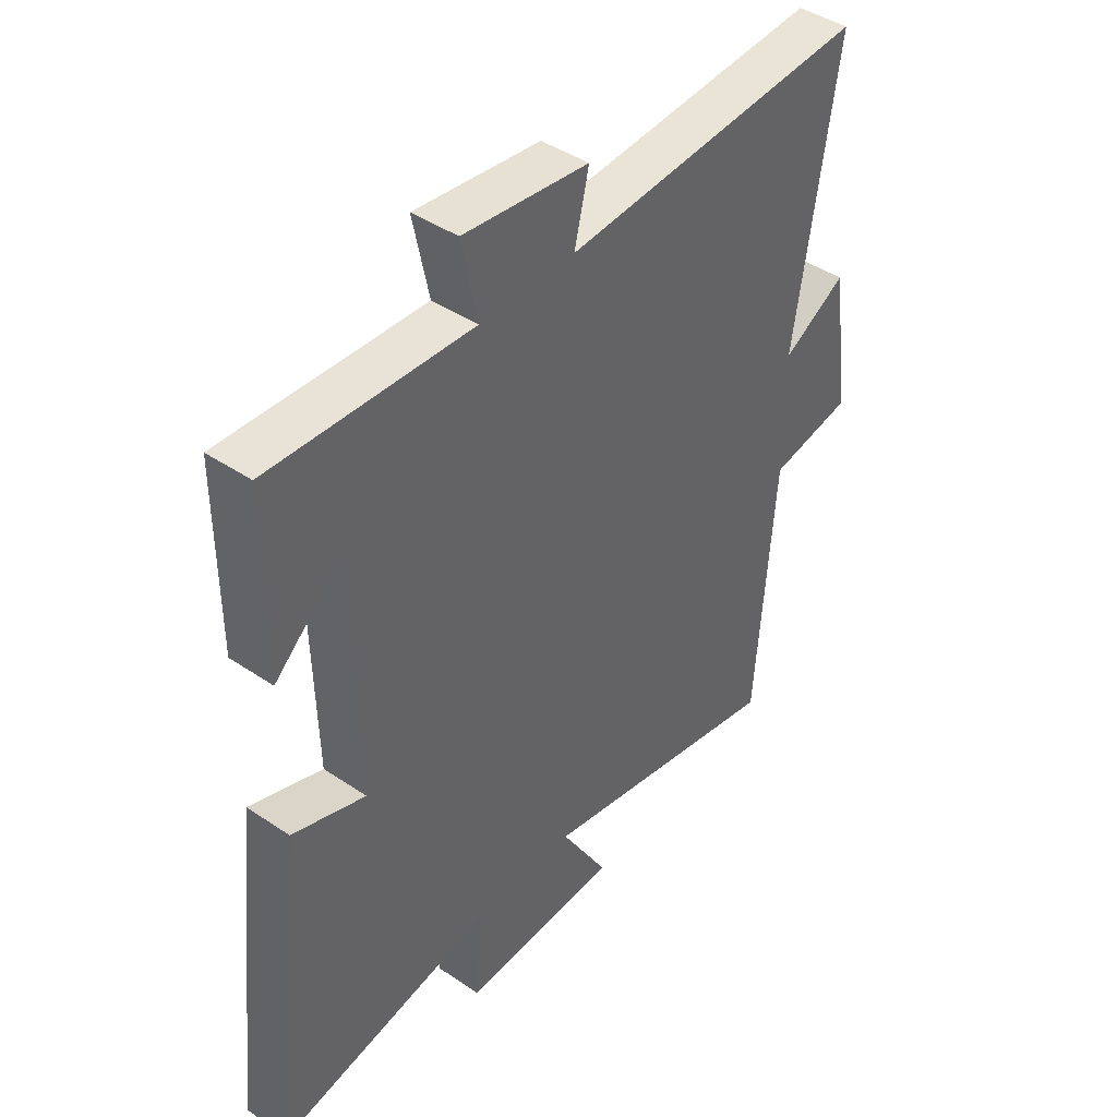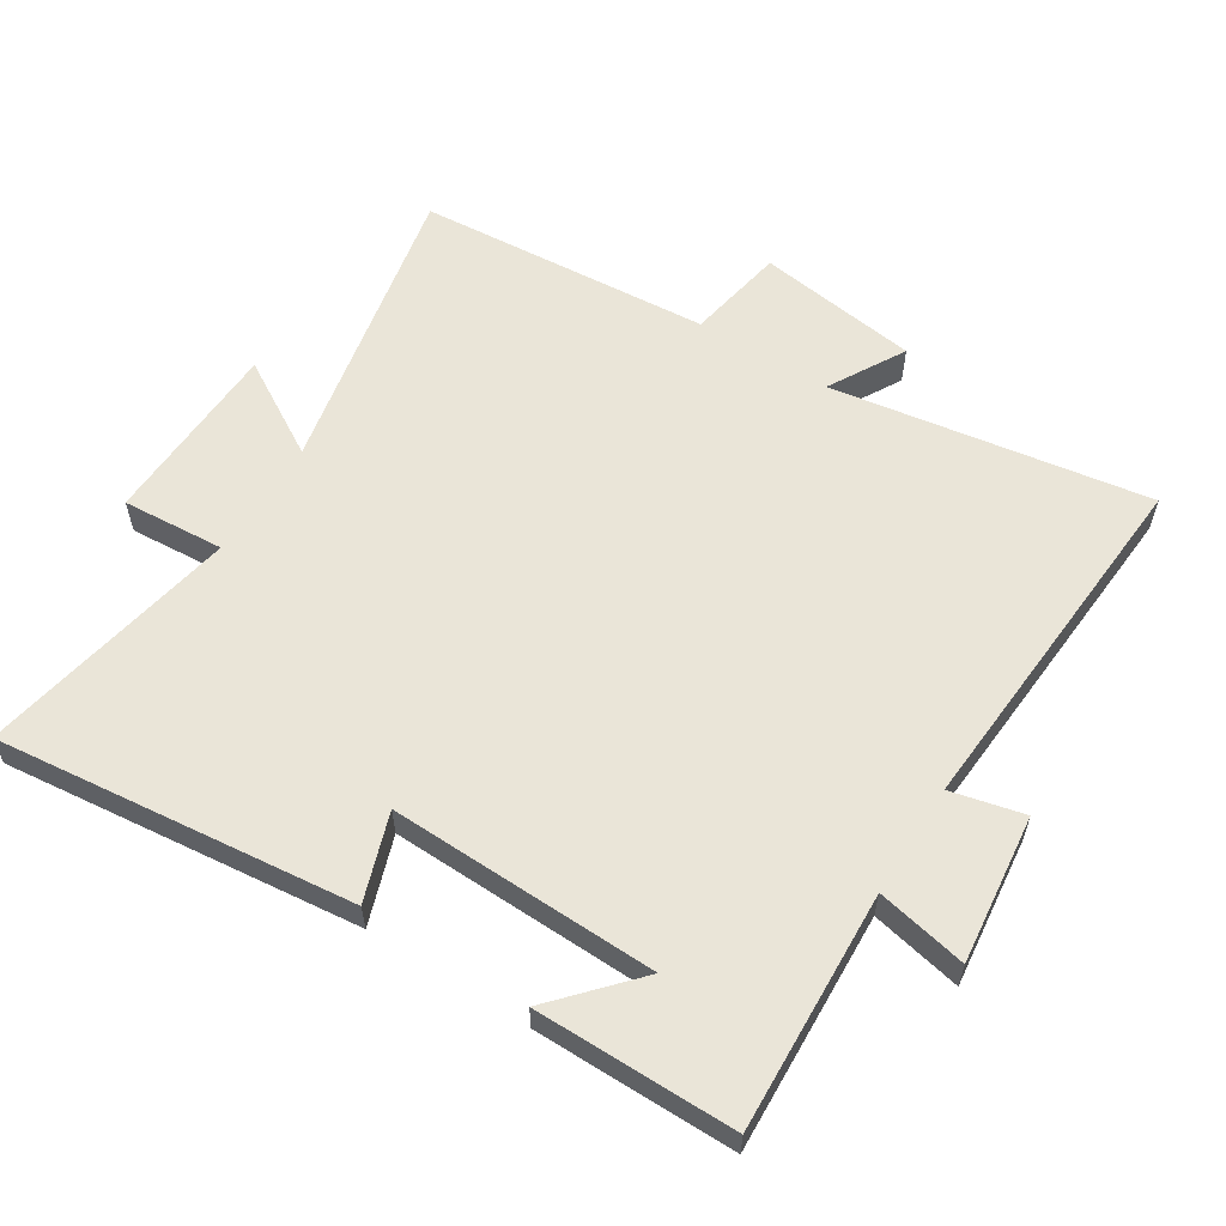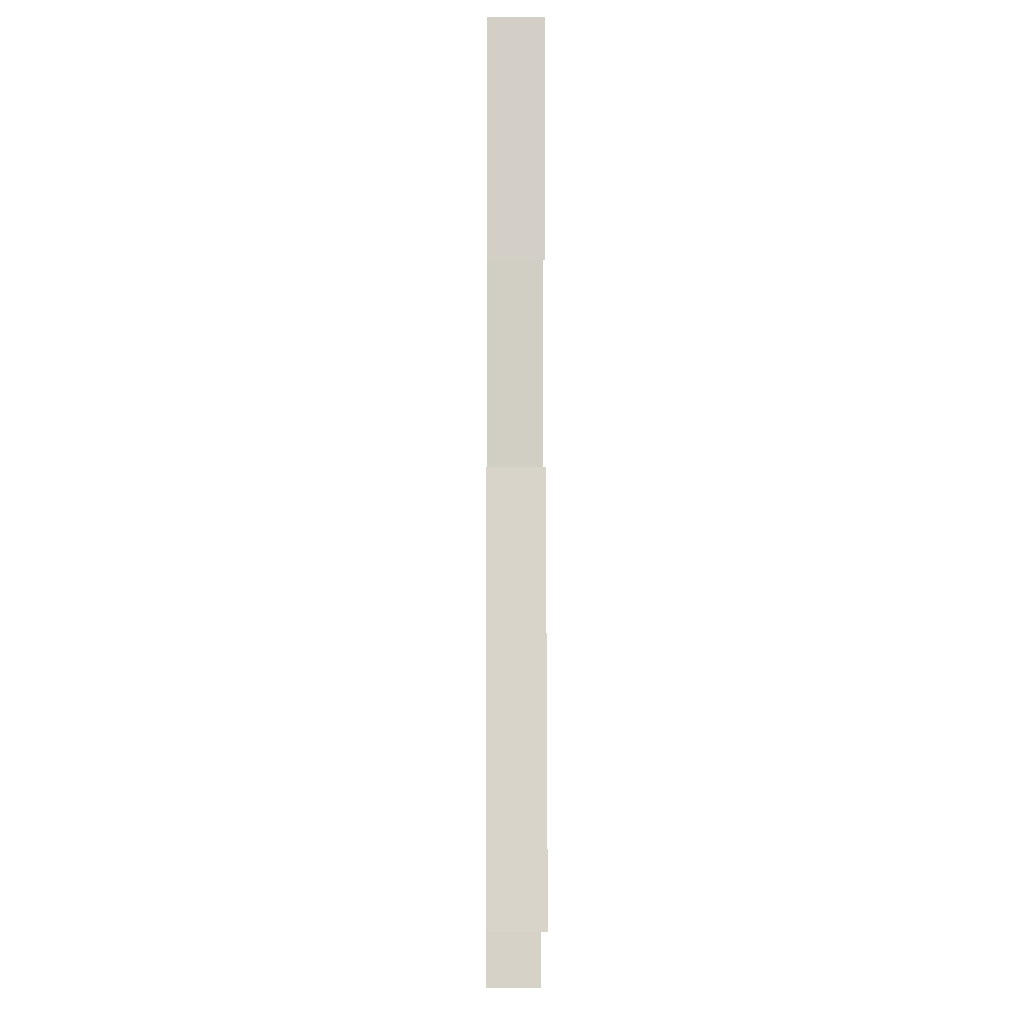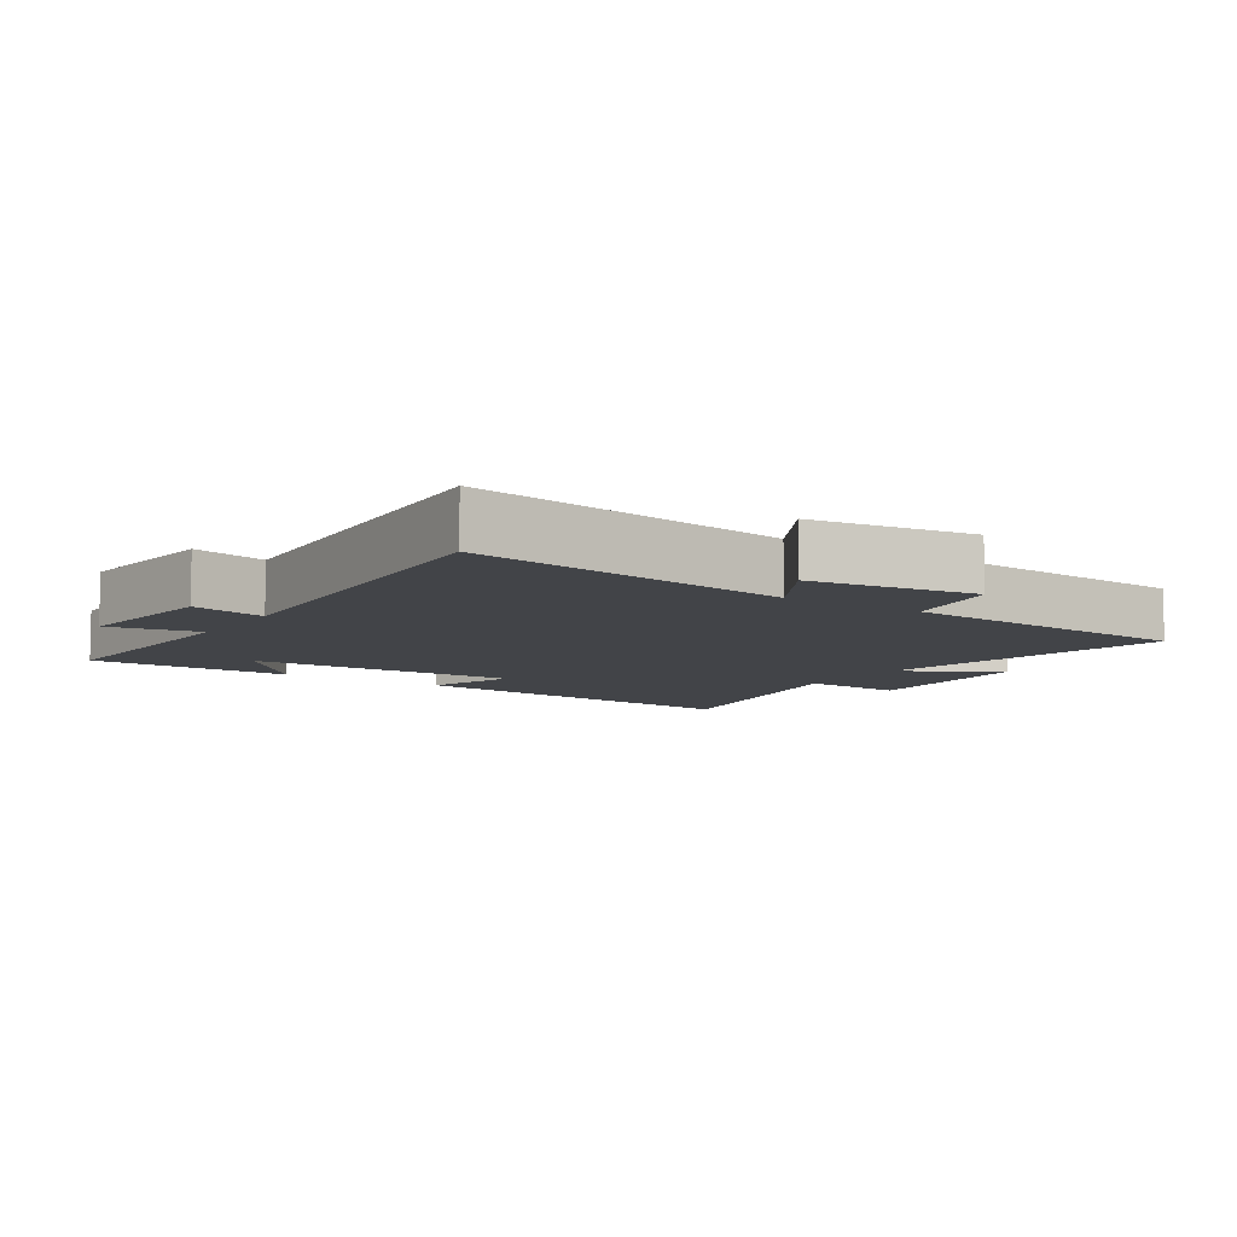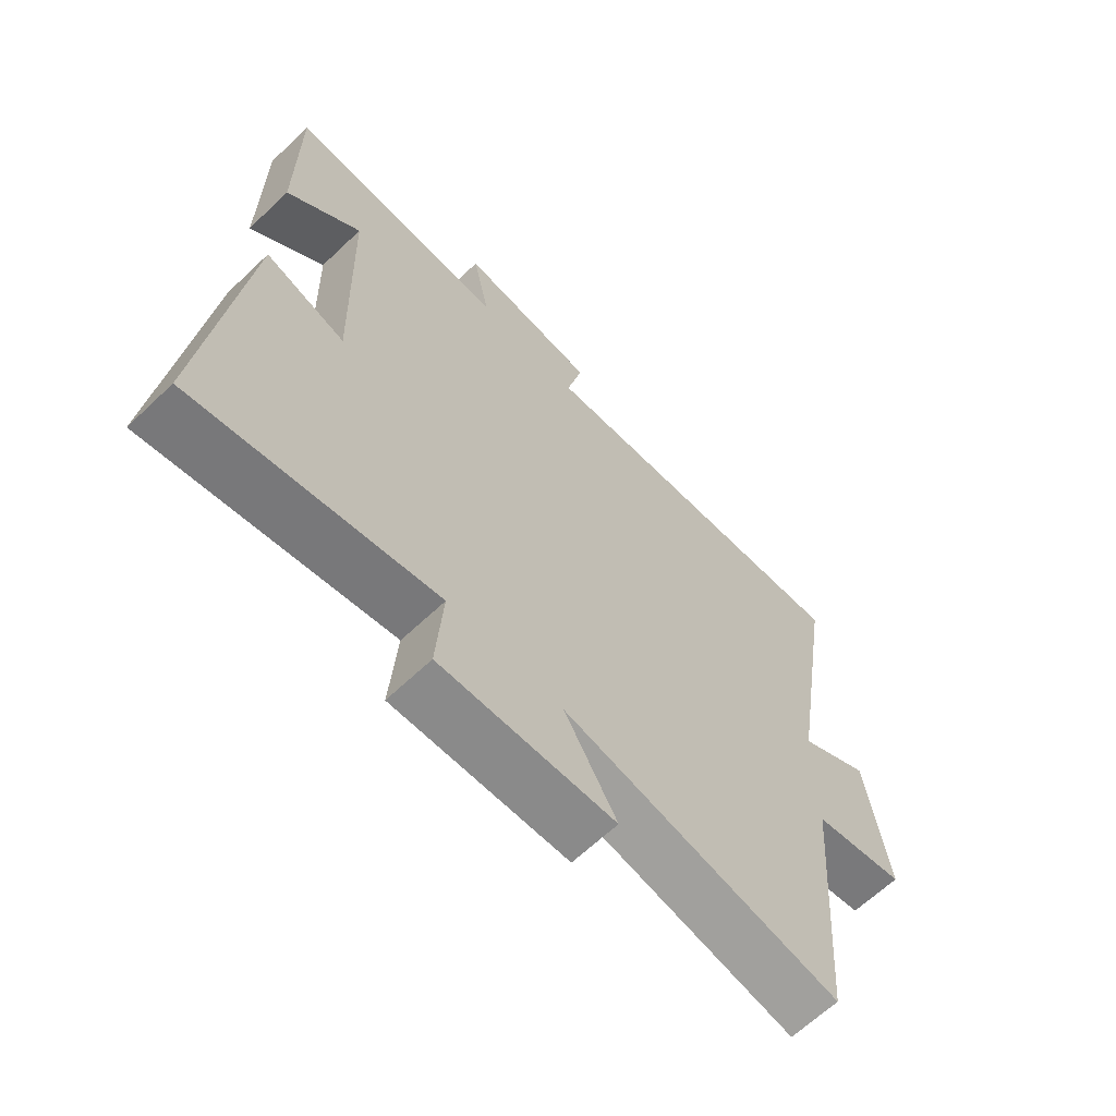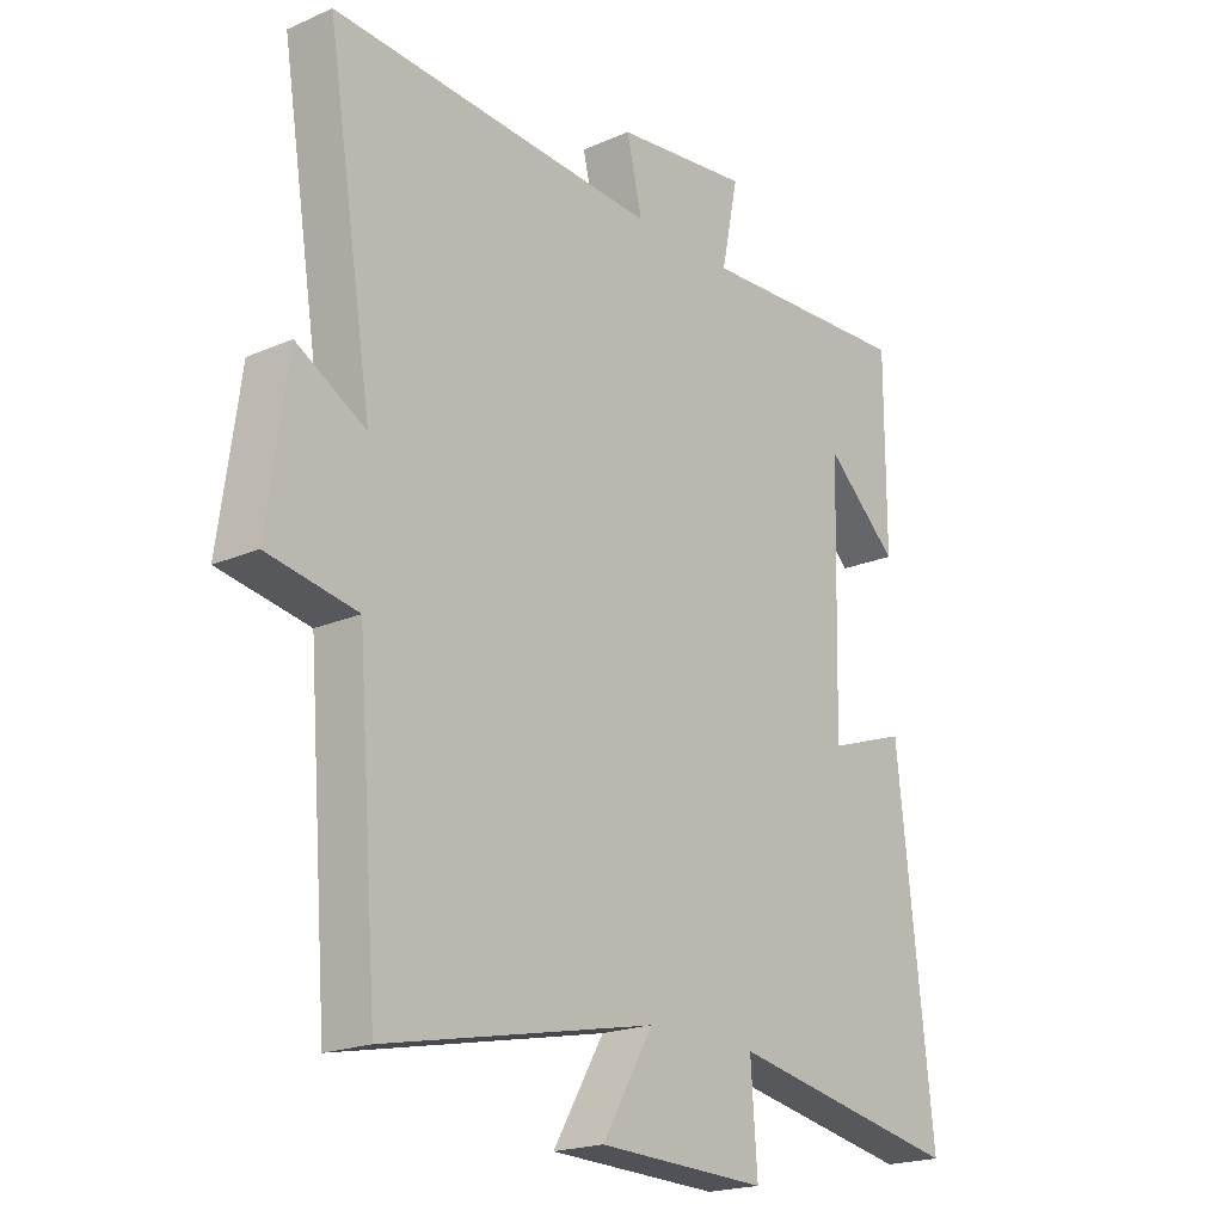
<metadata>
{"format":"obj","ext":"obj","renderer":"f3d","projection":"perspective","resolution":1024,"background":"white","views":[{"elev":43.0,"azim":-51.2,"up":"+Z"},{"elev":58.9,"azim":-57.7,"up":"+Y"},{"elev":-8.3,"azim":-90.5,"up":"+Z"},{"elev":-8.1,"azim":56.9,"up":"+Y"},{"elev":-64.9,"azim":-46.3,"up":"+Z"},{"elev":-20.0,"azim":128.8,"up":"+Z"}]}
</metadata>
<code>
v 0.466 0.07 -0.593
v 0.017 0.07 -0.5
v 0.102 0.07 -0.644
v -0.18 0.07 -0.654
v -0.169 0.07 -0.5
v -0.56 0.07 -0.574
v -0.5 0.07 -0.035
v -0.369 0.07 -0.08
v -0.379 0.07 0.324
v -0.5 0.07 0.215
v -0.5 0.07 0.517
v -0.14 0.07 0.5
v -0.168 0.07 0.636
v 0.056 0.07 0.61
v 0.03 0.07 0.5
v 0.576 0.07 0.536
v 0.5 0.07 0.057
v 0.615 0.07 0.122
v 0.649 0.07 -0.122
v 0.5 0.07 -0.149
v 0.466 0 -0.593
v 0.017 0 -0.5
v 0.102 0 -0.644
v -0.18 0 -0.654
v -0.169 0 -0.5
v -0.56 0 -0.574
v -0.5 0 -0.035
v -0.369 0 -0.08
v -0.379 0 0.324
v -0.5 0 0.215
v -0.5 0 0.517
v -0.14 0 0.5
v -0.168 0 0.636
v 0.056 0 0.61
v 0.03 0 0.5
v 0.576 0 0.536
v 0.5 0 0.057
v 0.615 0 0.122
v 0.649 0 -0.122
v 0.5 0 -0.149
f 17 18 19 20
f 17 20 1 2
f 15 16 17 2
f 12 13 14 15
f 12 15 2
f 9 10 11
f 9 11 12
f 8 9 12 2
f 5 6 7 8
f 2 3 4 5
f 2 5 8
f 40 39 38 37
f 22 21 40 37
f 22 37 36 35
f 35 34 33 32
f 22 35 32
f 31 30 29
f 32 31 29
f 22 32 29 28
f 28 27 26 25
f 25 24 23 22
f 28 25 22
f 1 21 22 2
f 2 22 23 3
f 3 23 24 4
f 4 24 25 5
f 5 25 26 6
f 6 26 27 7
f 7 27 28 8
f 8 28 29 9
f 9 29 30 10
f 10 30 31 11
f 11 31 32 12
f 12 32 33 13
f 13 33 34 14
f 14 34 35 15
f 15 35 36 16
f 16 36 37 17
f 17 37 38 18
f 18 38 39 19
f 19 39 40 20
f 20 40 21 1

</code>
